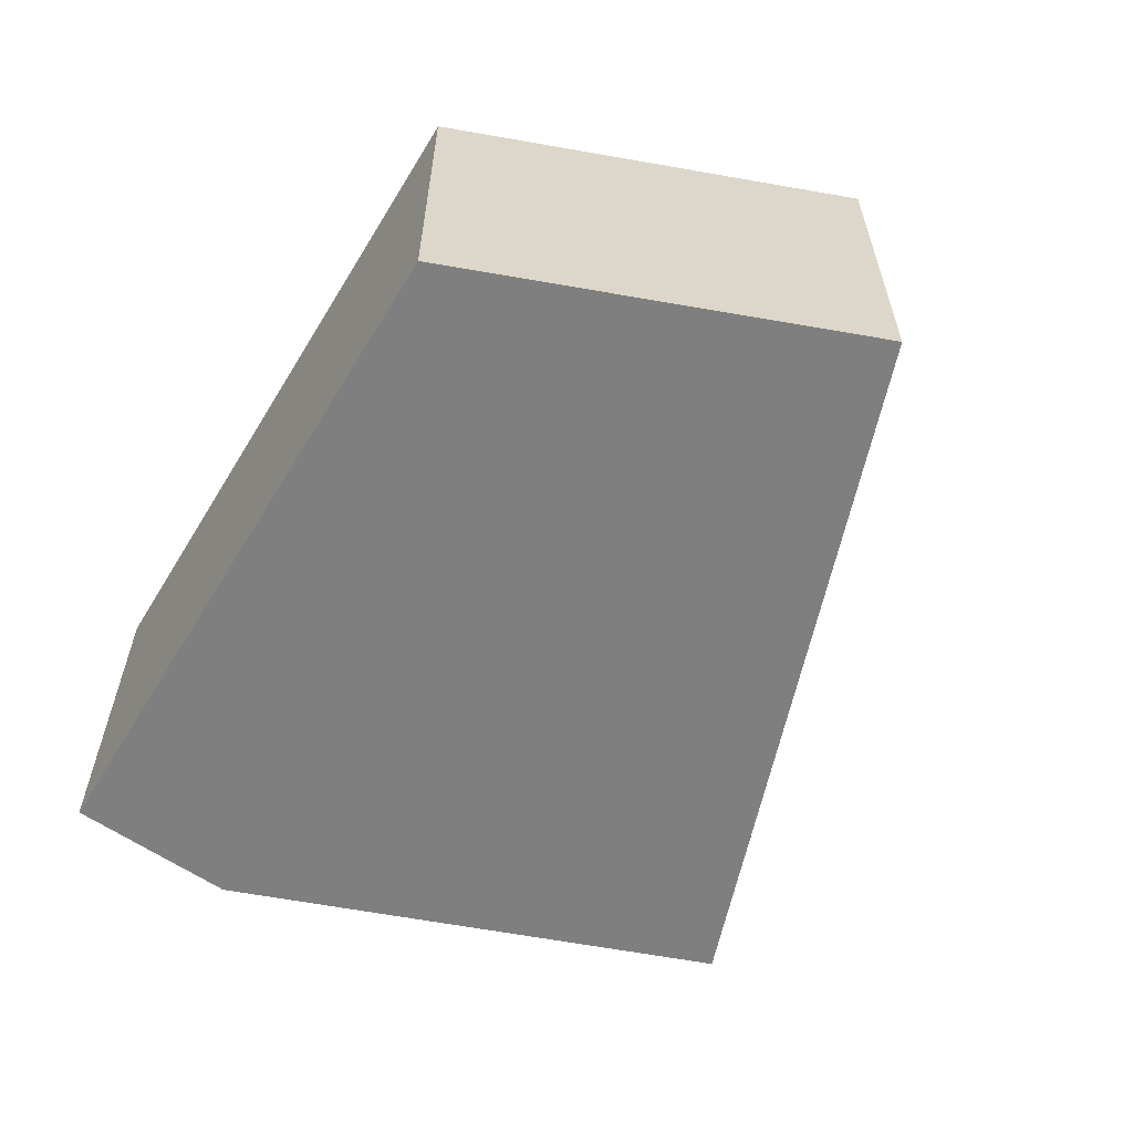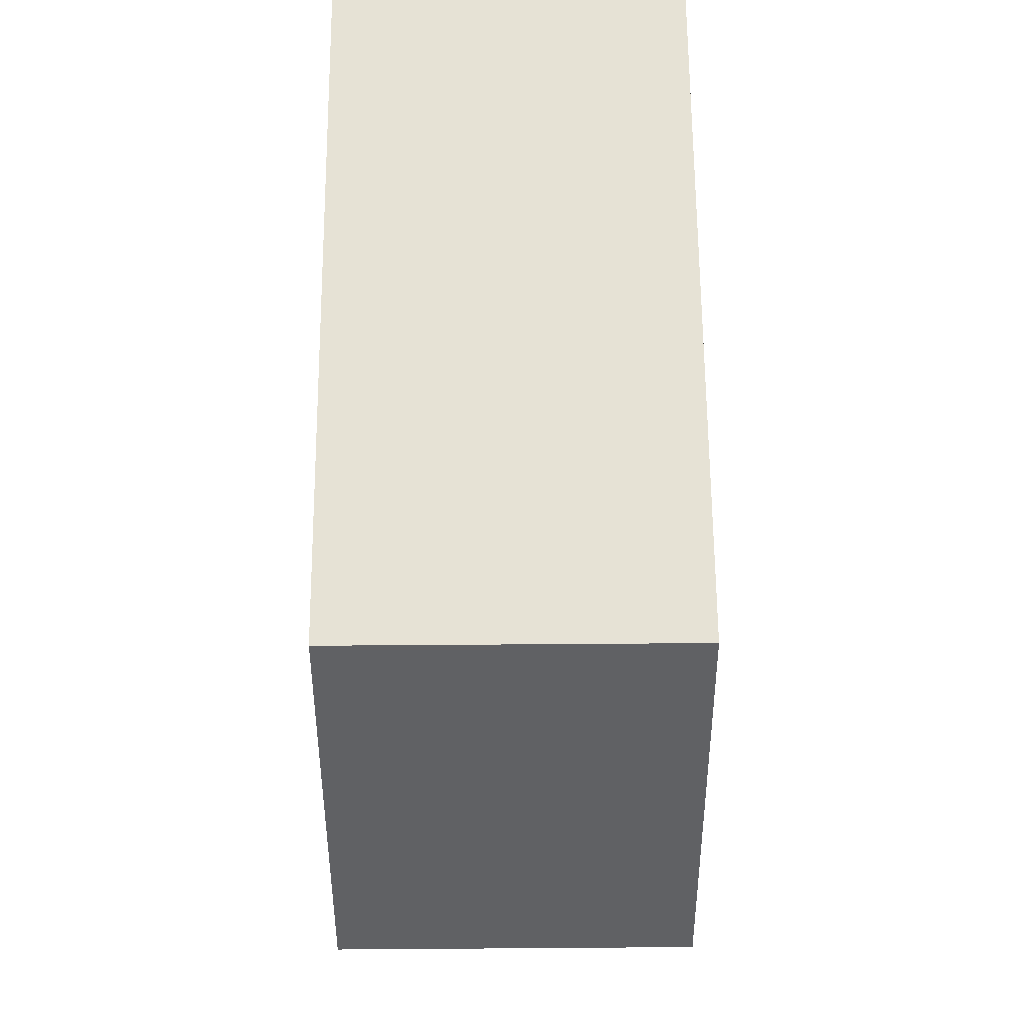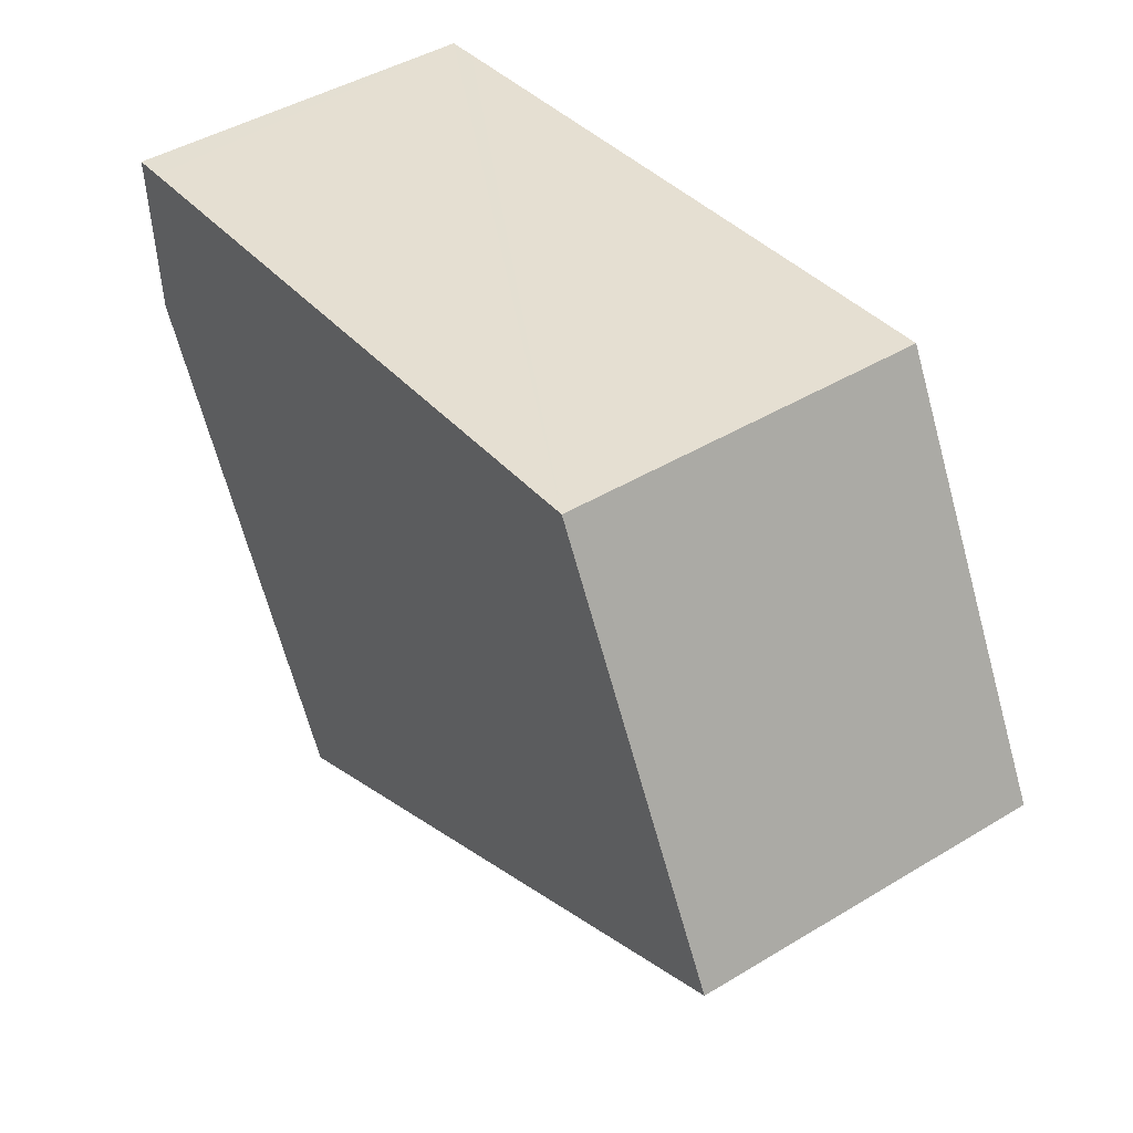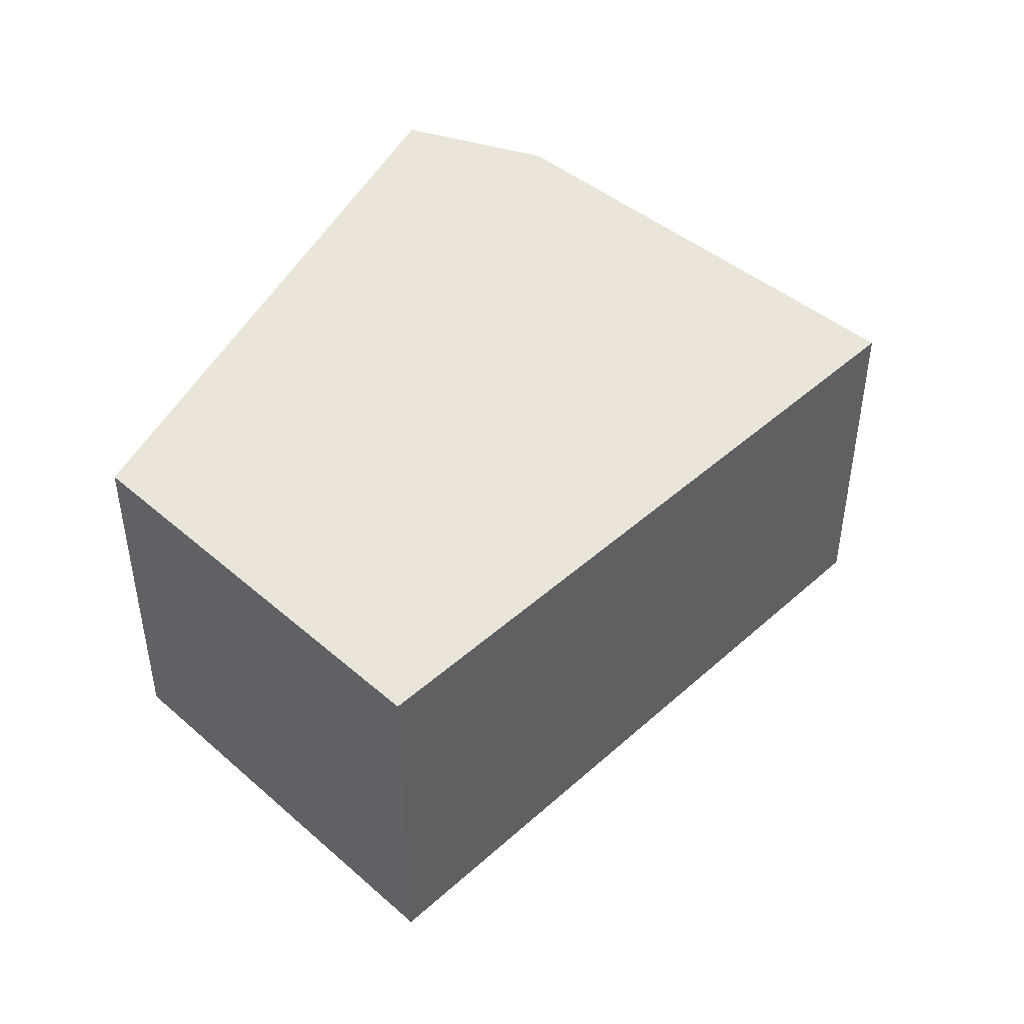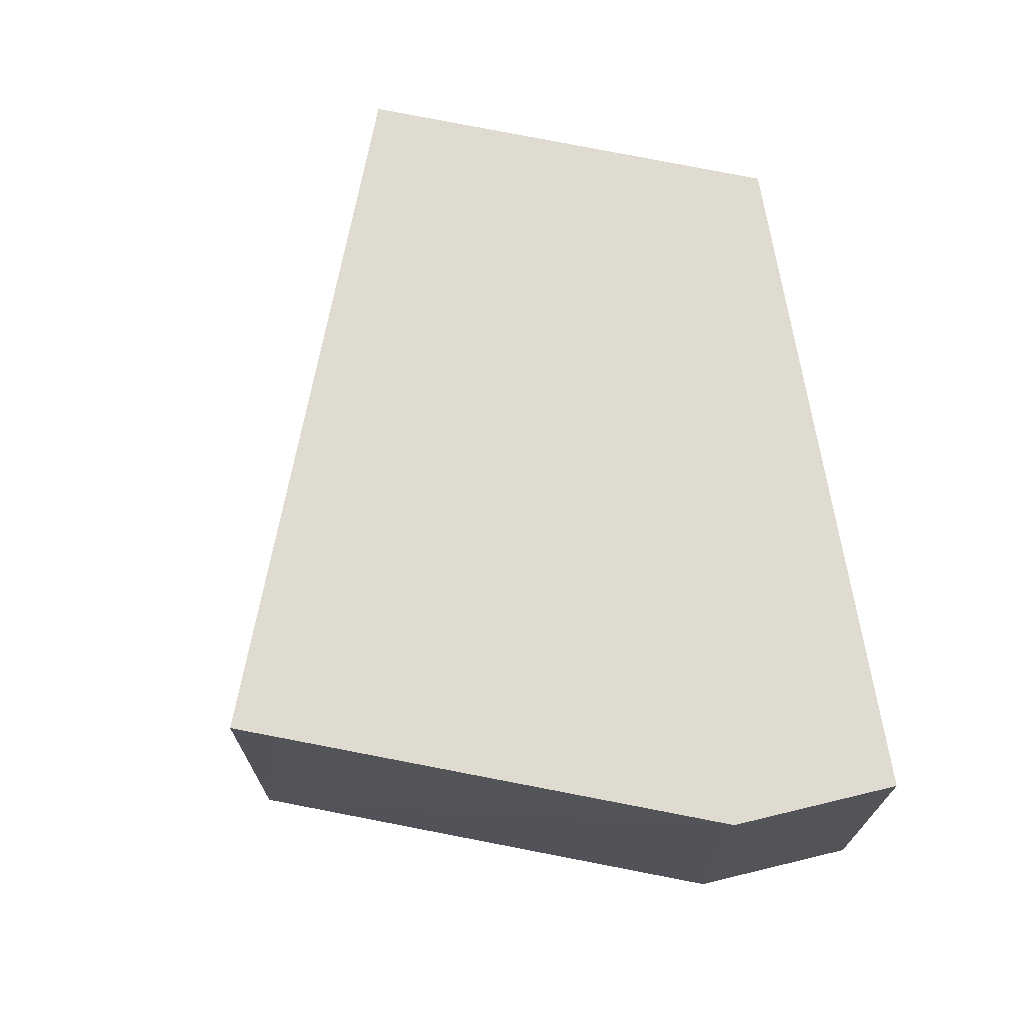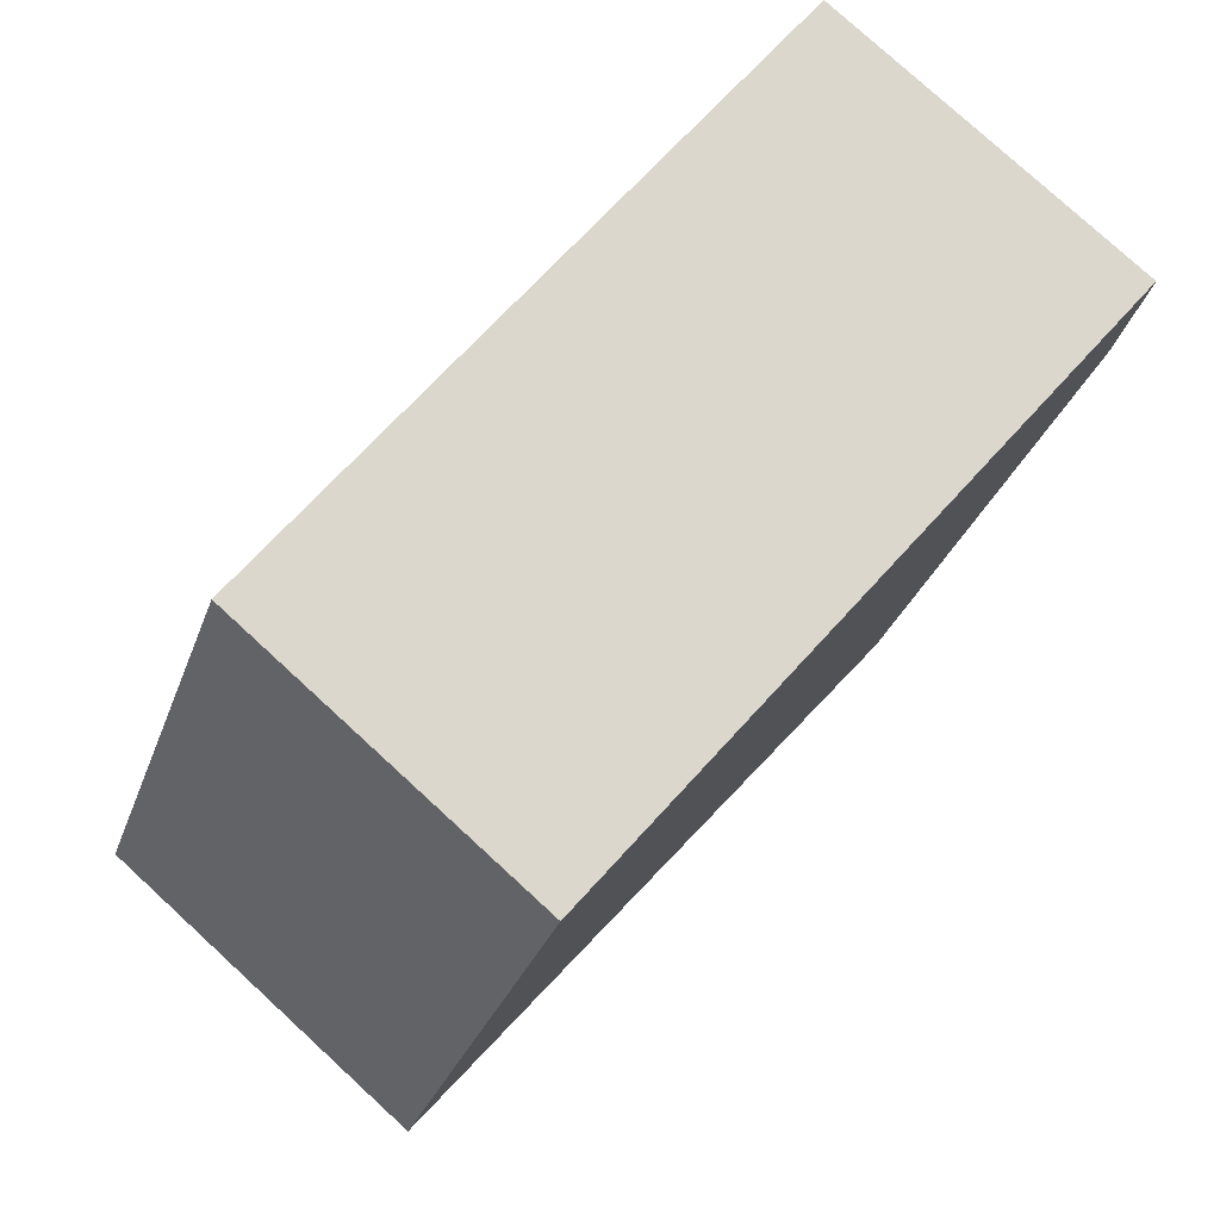
<metadata>
{"format":"obj","ext":"obj","renderer":"f3d","projection":"perspective","resolution":1024,"background":"white","views":[{"elev":-59.7,"azim":52.0,"up":"+Y"},{"elev":70.7,"azim":89.6,"up":"+Z"},{"elev":44.9,"azim":55.0,"up":"+Z"},{"elev":44.6,"azim":107.5,"up":"+Y"},{"elev":70.1,"azim":-105.9,"up":"+Y"},{"elev":78.9,"azim":132.5,"up":"+Z"}]}
</metadata>
<code>
v  2.467 3.948 -6.596
v  3.078 3.948 -6.882
v  2.706 3.948 -7.067
v  10.06 3.948 -3.407
v  0.077 3.948 -1.897
v  7.777 3.948 0.922
v  0.368 3.948 0.044
v  0 3.948 2.417e-16
v  7.777 -5.646e-17 0.922
v  10.06 2.086e-16 -3.407
v  3.078 4.214e-16 -6.882
v  2.706 4.327e-16 -7.067
v  0.077 1.162e-16 -1.897
v  2.467 4.039e-16 -6.596
v  0 0 0
v  0.368 -2.694e-18 0.044
g defaultobject
f 1 2 3
f 2 1 4
f 4 1 5
f 4 5 6
f 6 5 7
f 7 5 8
f 9 4 6
f 4 9 10
f 10 2 4
f 2 10 11
f 2 11 3
f 3 11 12
f 12 1 3
f 1 12 5
f 5 12 13
f 13 12 14
f 13 8 5
f 8 13 15
f 7 9 6
f 9 7 8
f 9 8 16
f 16 8 15
f 11 14 12
f 14 11 10
f 14 10 13
f 13 10 9
f 13 9 16
f 13 16 15

</code>
